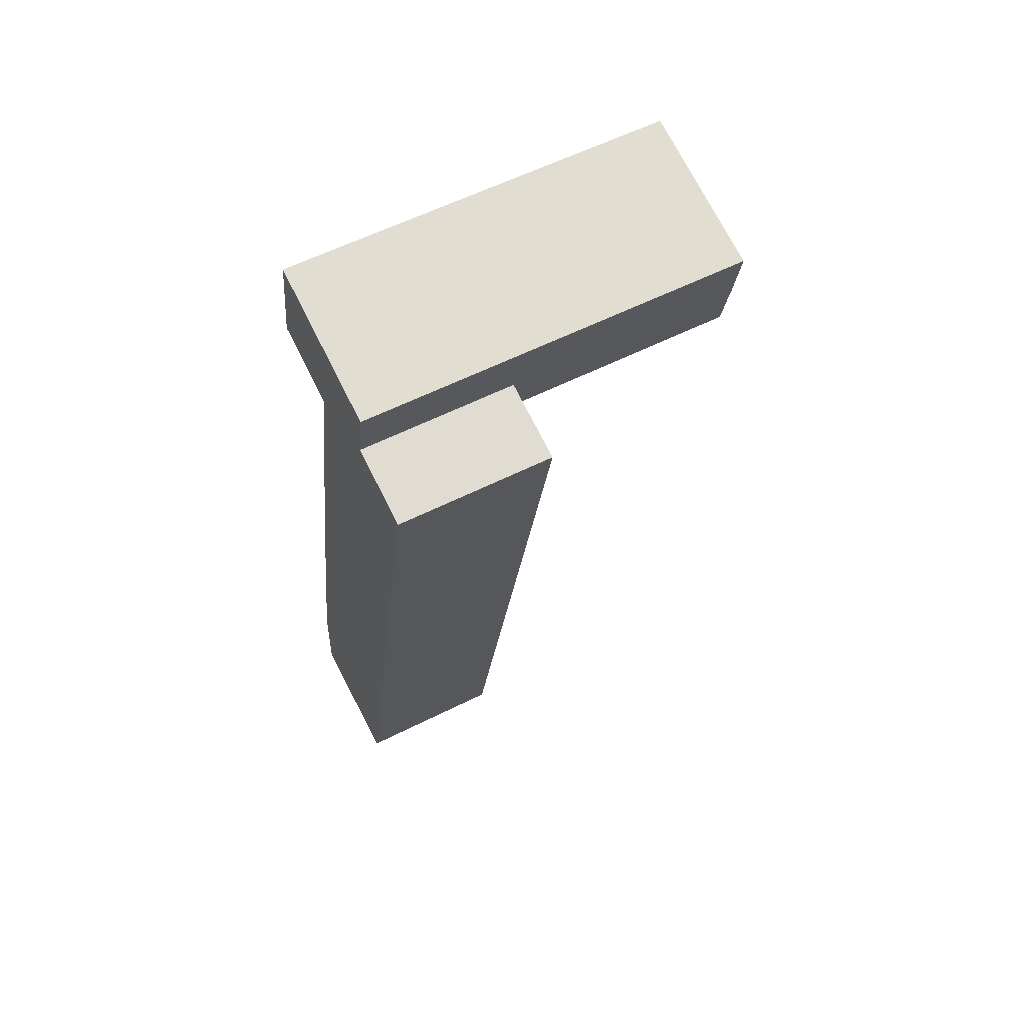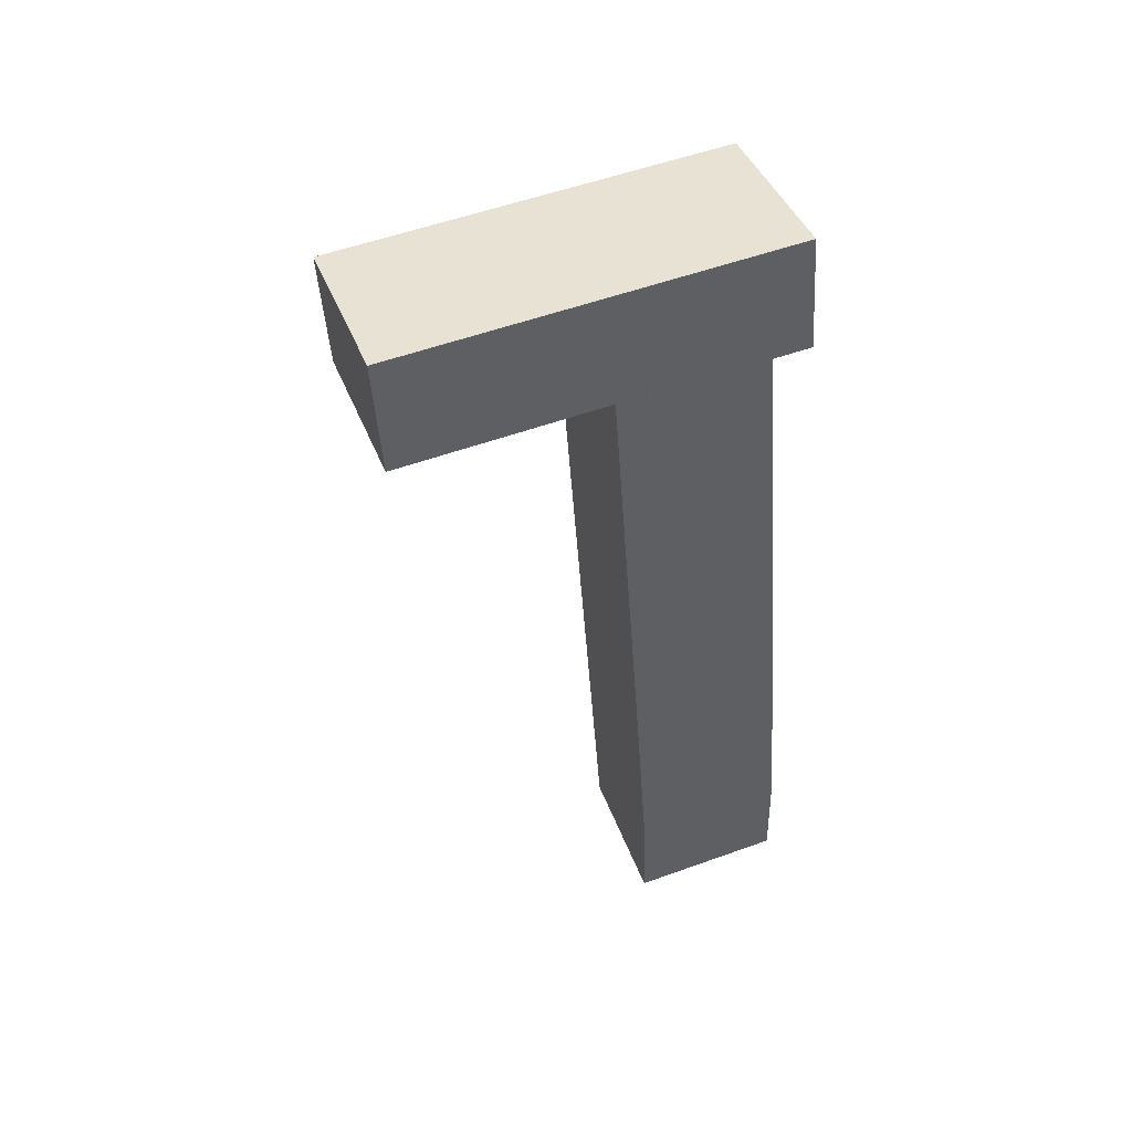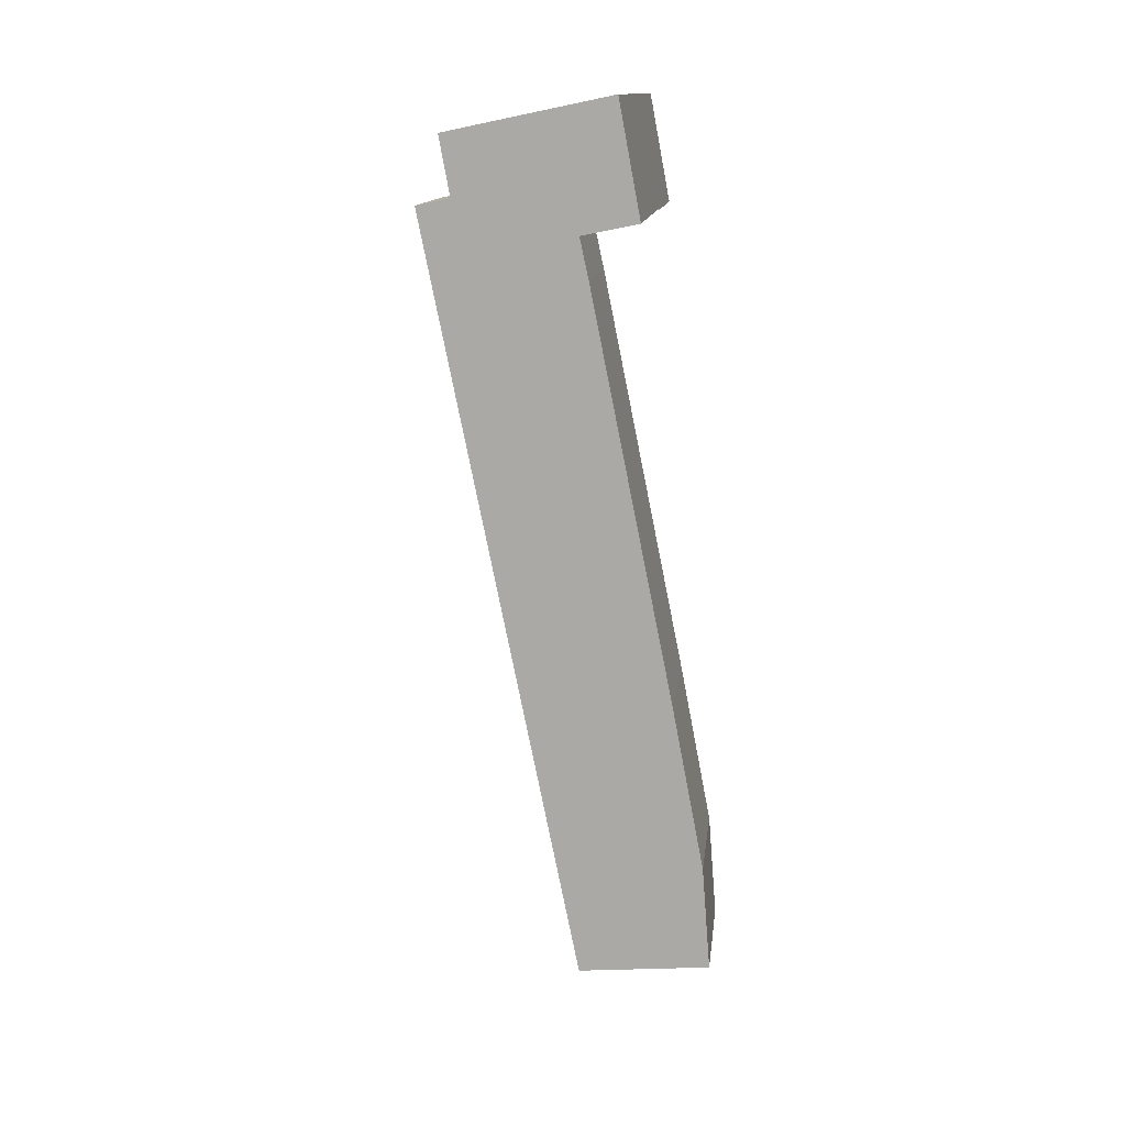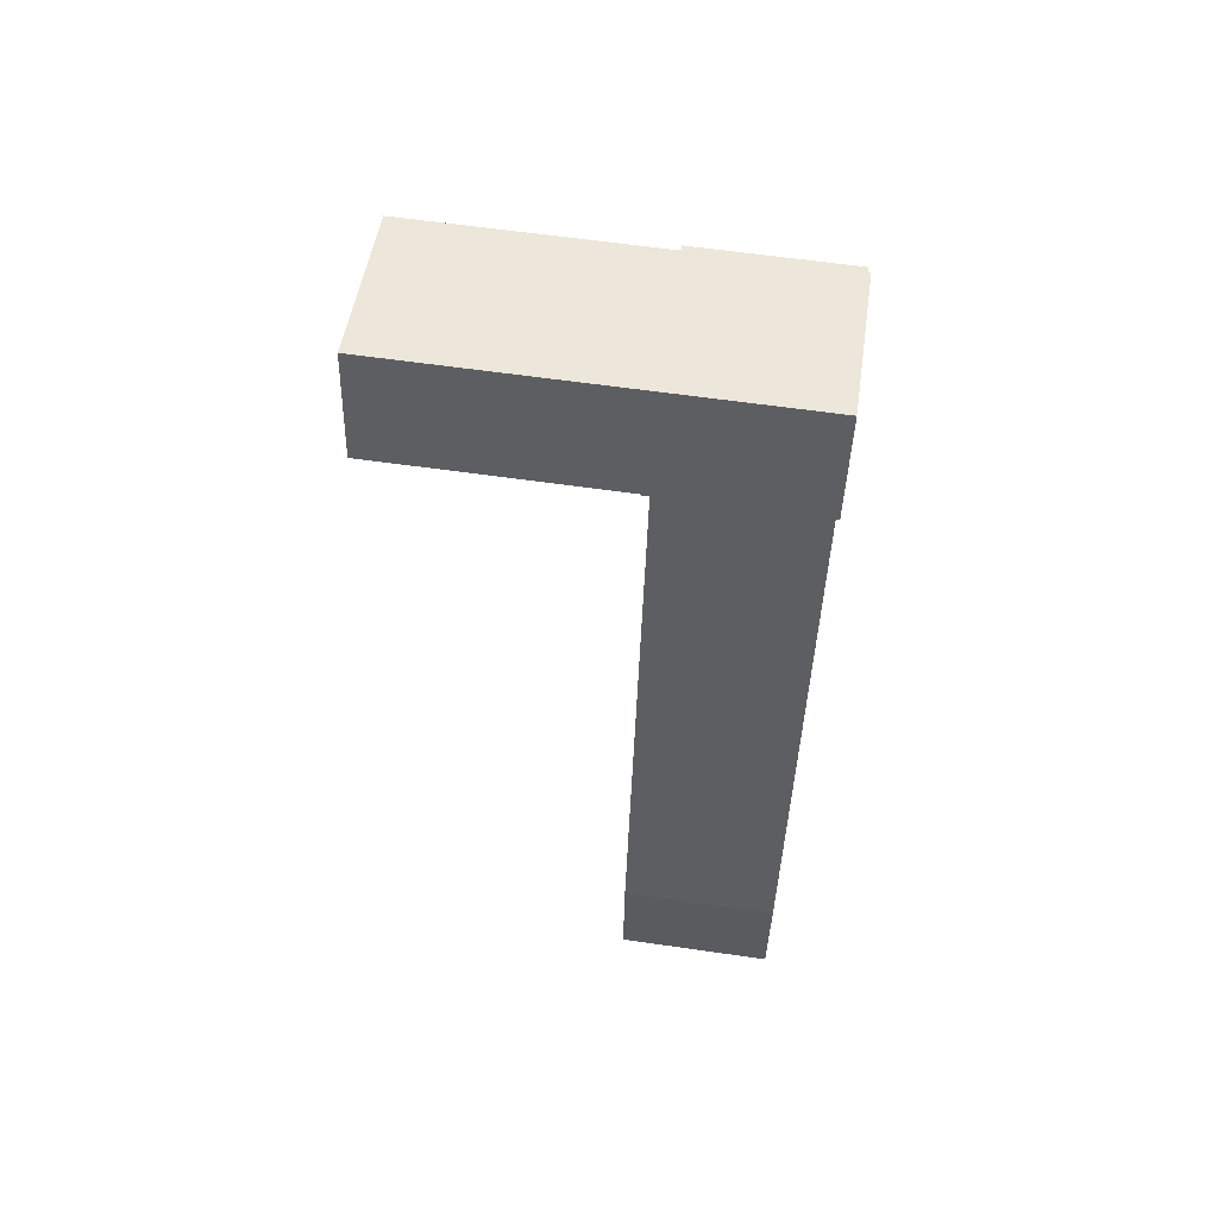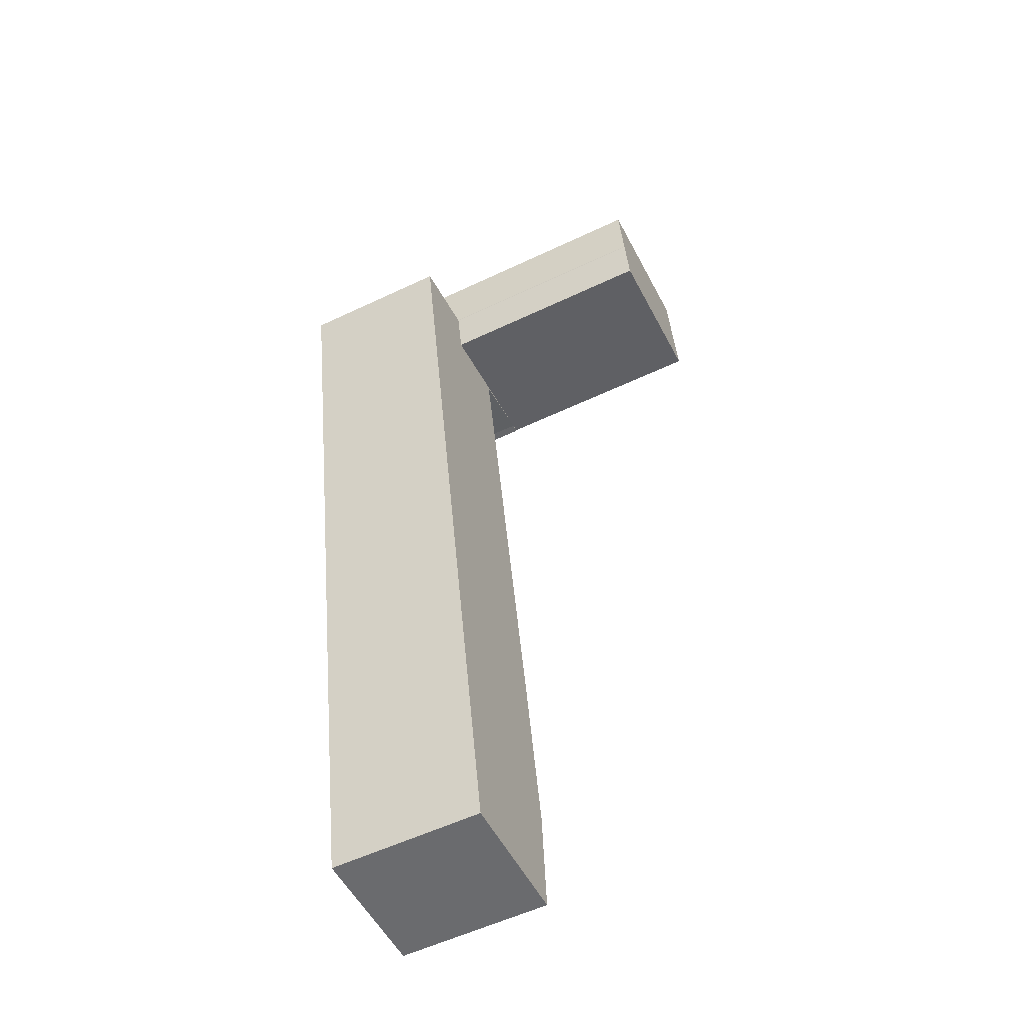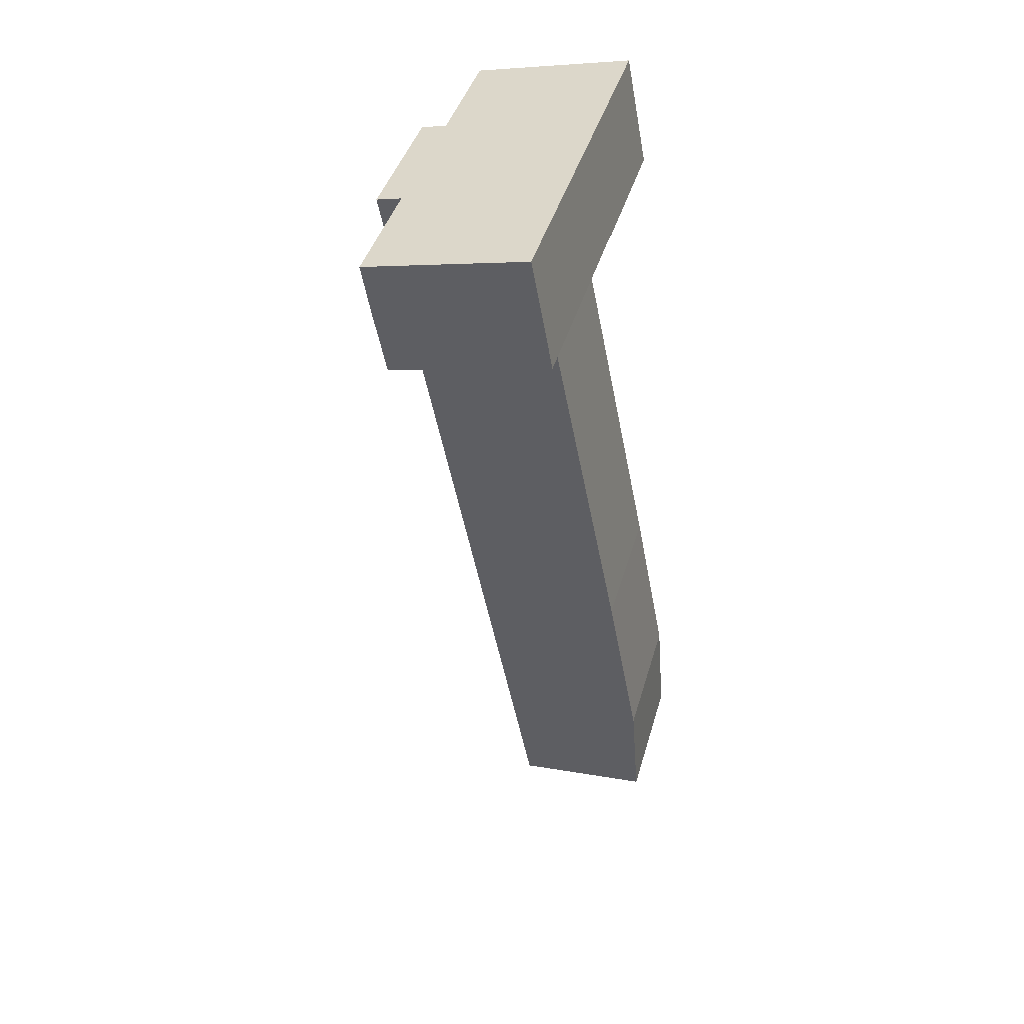
<metadata>
{"format":"obj","ext":"obj","renderer":"f3d","projection":"perspective","resolution":1024,"background":"white","views":[{"elev":59.1,"azim":62.7,"up":"+Z"},{"elev":54.9,"azim":-110.8,"up":"+Z"},{"elev":13.3,"azim":-173.4,"up":"+Z"},{"elev":60.8,"azim":-81.6,"up":"+Z"},{"elev":-57.4,"azim":116.1,"up":"+Z"},{"elev":40.9,"azim":-164.6,"up":"+Z"}]}
</metadata>
<code>
v  5.776 15.87 32.44
v  9.487 15.87 33.79
v  9.072 15.87 31.76
v  2.588 15.87 33.09
v  3.013 15.87 35.36
v  9.501 15.87 33.81
v  9.955 15.87 36.27
v  3.475 15.87 37.62
v  3.438 15.87 37.62
v  9.955 -2.221e-15 36.27
v  3.475 -2.303e-15 37.62
v  3.438 -2.304e-15 37.62
v  9.501 -2.071e-15 33.81
v  9.487 -2.069e-15 33.79
v  9.072 -1.945e-15 31.76
v  2.588 -2.026e-15 33.09
v  5.776 -1.986e-15 32.44
v  3.013 -2.165e-15 35.36
v  5.913 6.364 32.3
v  9.072 6.364 31.76
v  5.435 6.364 30.1
v  5.776 6.364 32.44
v  5.756 6.364 32.34
v  2.952 6.364 32.99
v  2.588 6.364 33.09
v  2.578 6.364 33.03
v  0 6.364 3.897e-16
v  6.554 6.364 3.257
v  5.793 6.364 -0.468
v  0.35 6.364 4.525
v  12.66 6.364 33.14
v  0.356 6.364 4.601
v  1.777 6.364 12
v  9.487 6.364 33.79
v  9.501 6.364 33.81
v  2.952 -2.02e-15 32.99
v  5.756 -1.98e-15 32.34
v  5.913 -1.978e-15 32.3
v  2.578 -2.023e-15 33.03
v  5.793 2.866e-17 -0.468
v  0 0 0
v  0.356 -2.817e-16 4.601
v  0.35 -2.771e-16 4.525
v  1.777 -7.35e-16 12
v  5.435 -1.843e-15 30.1
v  12.66 -2.029e-15 33.14
v  6.554 -1.994e-16 3.257
g defaultobject
f 1 2 3
f 2 1 4
f 2 4 5
f 2 5 6
f 6 5 7
f 7 5 8
f 8 5 9
f 8 10 7
f 10 8 9
f 10 9 11
f 11 9 12
f 10 6 7
f 6 10 13
f 14 3 2
f 3 14 15
f 13 2 6
f 2 13 14
f 15 1 3
f 1 15 4
f 4 15 16
f 16 15 17
f 16 5 4
f 5 16 9
f 9 16 12
f 12 16 18
f 11 13 10
f 13 11 14
f 14 11 15
f 15 11 17
f 17 11 16
f 16 11 12
f 16 12 18
f 19 20 21
f 20 19 22
f 22 19 23
f 22 23 24
f 22 24 25
f 25 24 26
f 27 28 29
f 28 27 30
f 28 30 31
f 31 30 32
f 31 32 33
f 31 33 21
f 31 21 20
f 31 20 34
f 31 34 35
f 23 36 24
f 36 23 19
f 36 19 37
f 37 19 38
f 36 26 24
f 26 36 39
f 40 27 29
f 27 40 41
f 39 25 26
f 25 39 16
f 15 34 20
f 34 15 14
f 41 30 27
f 30 41 32
f 32 41 42
f 42 41 43
f 42 33 32
f 33 42 44
f 33 44 21
f 21 44 45
f 45 19 21
f 19 45 38
f 16 22 25
f 22 16 20
f 20 16 15
f 15 16 17
f 13 31 35
f 31 13 46
f 14 35 34
f 35 14 13
f 46 28 31
f 28 46 47
f 28 47 29
f 29 47 40
f 47 41 40
f 41 47 43
f 43 47 46
f 43 46 42
f 42 46 44
f 44 46 45
f 45 46 15
f 15 46 14
f 14 46 13
f 15 38 45
f 38 15 17
f 38 17 37
f 37 17 36
f 36 17 16
f 36 16 39

</code>
